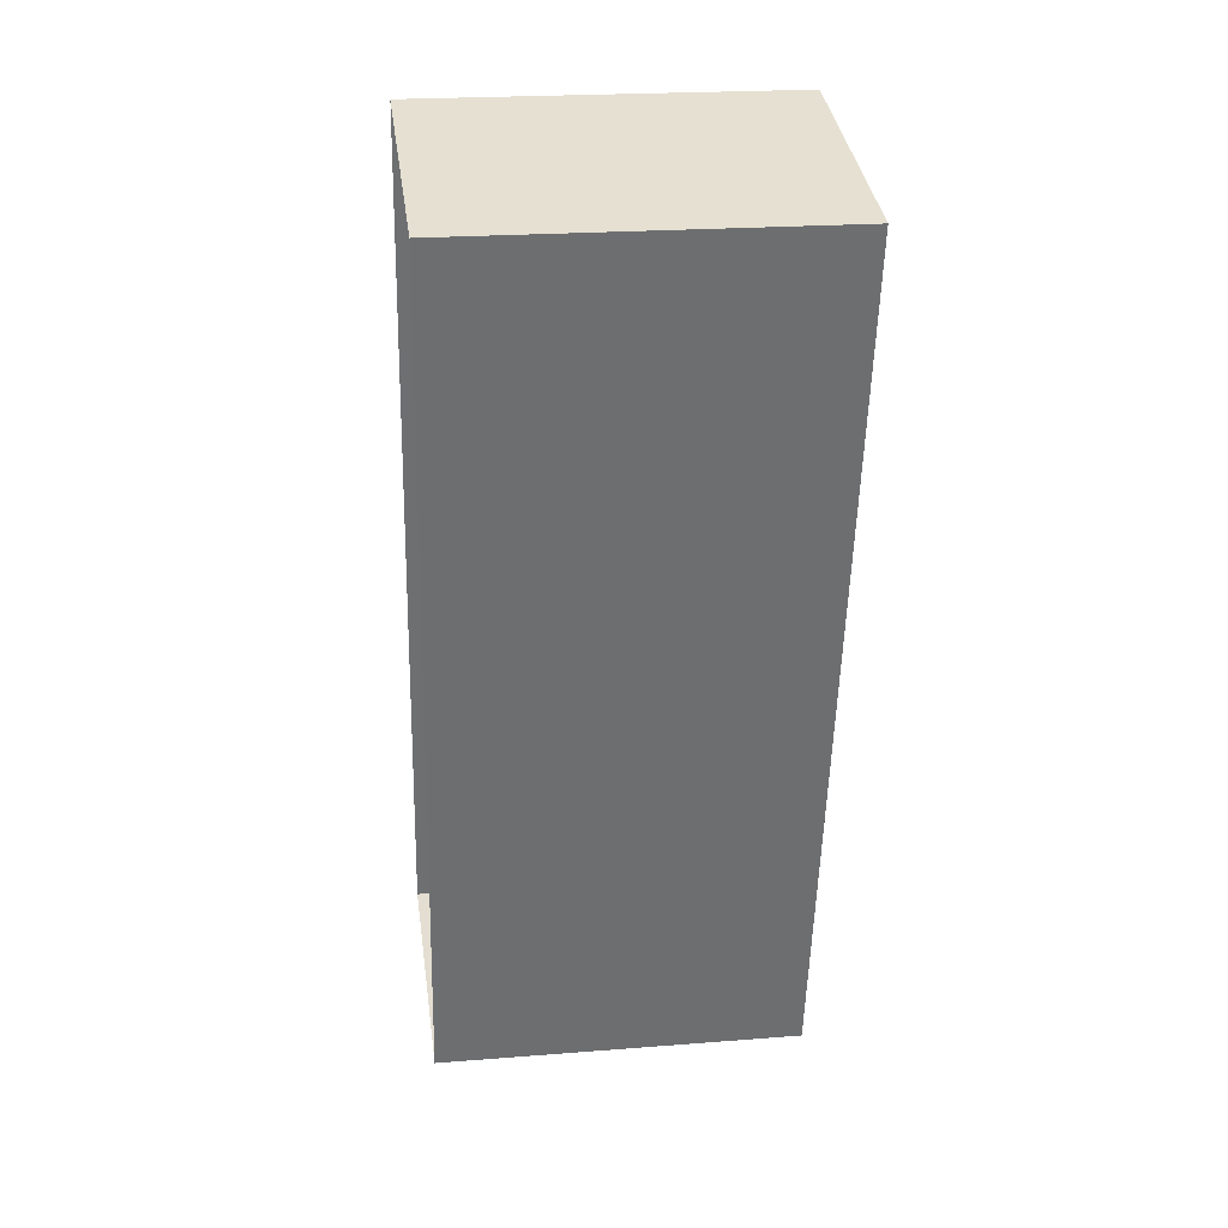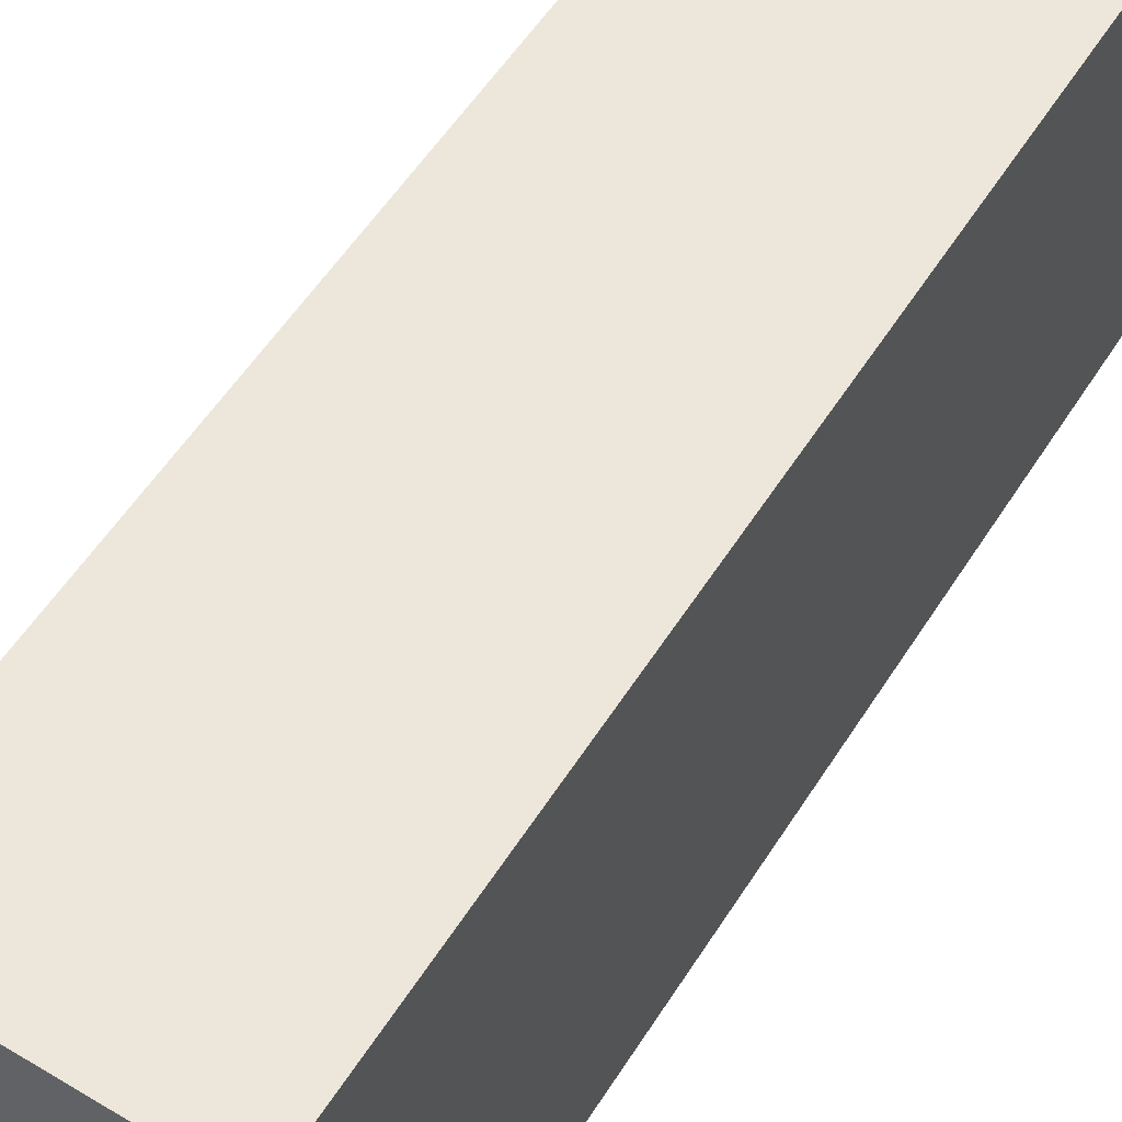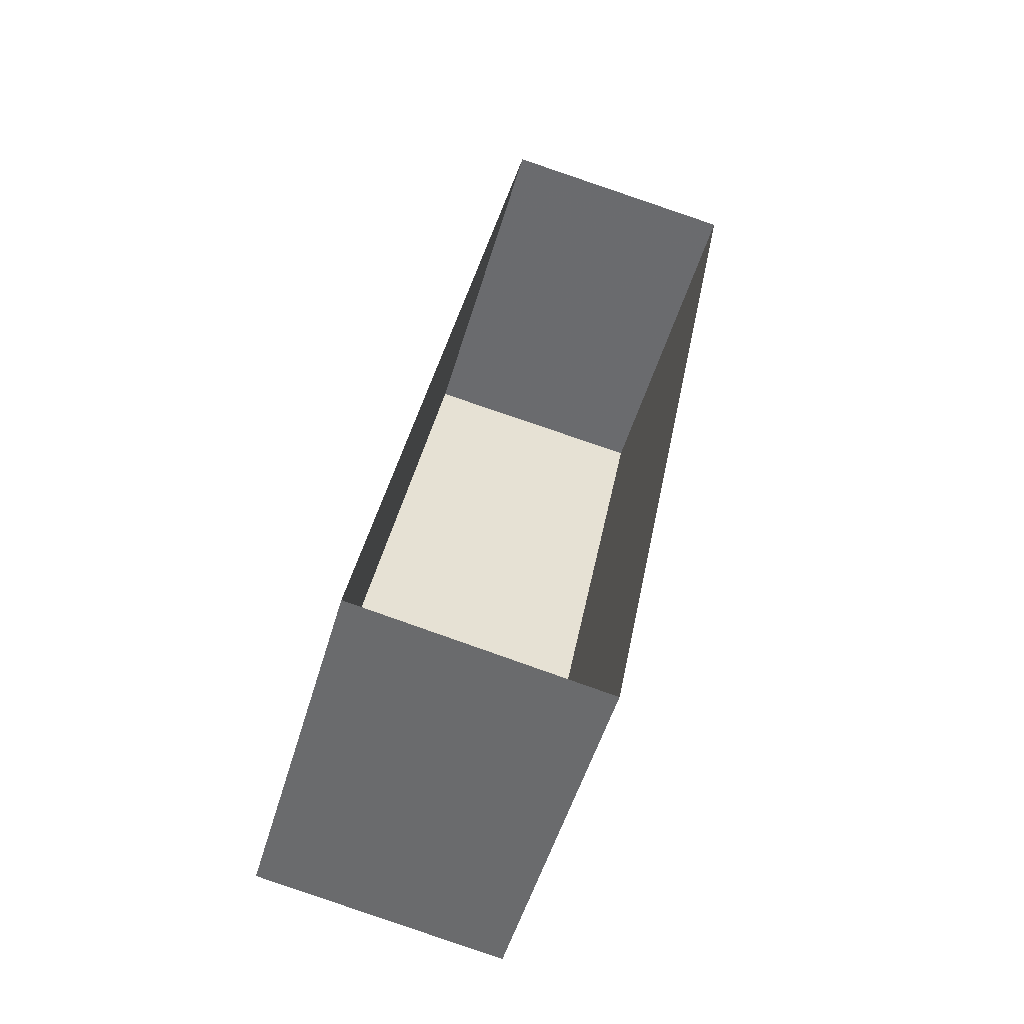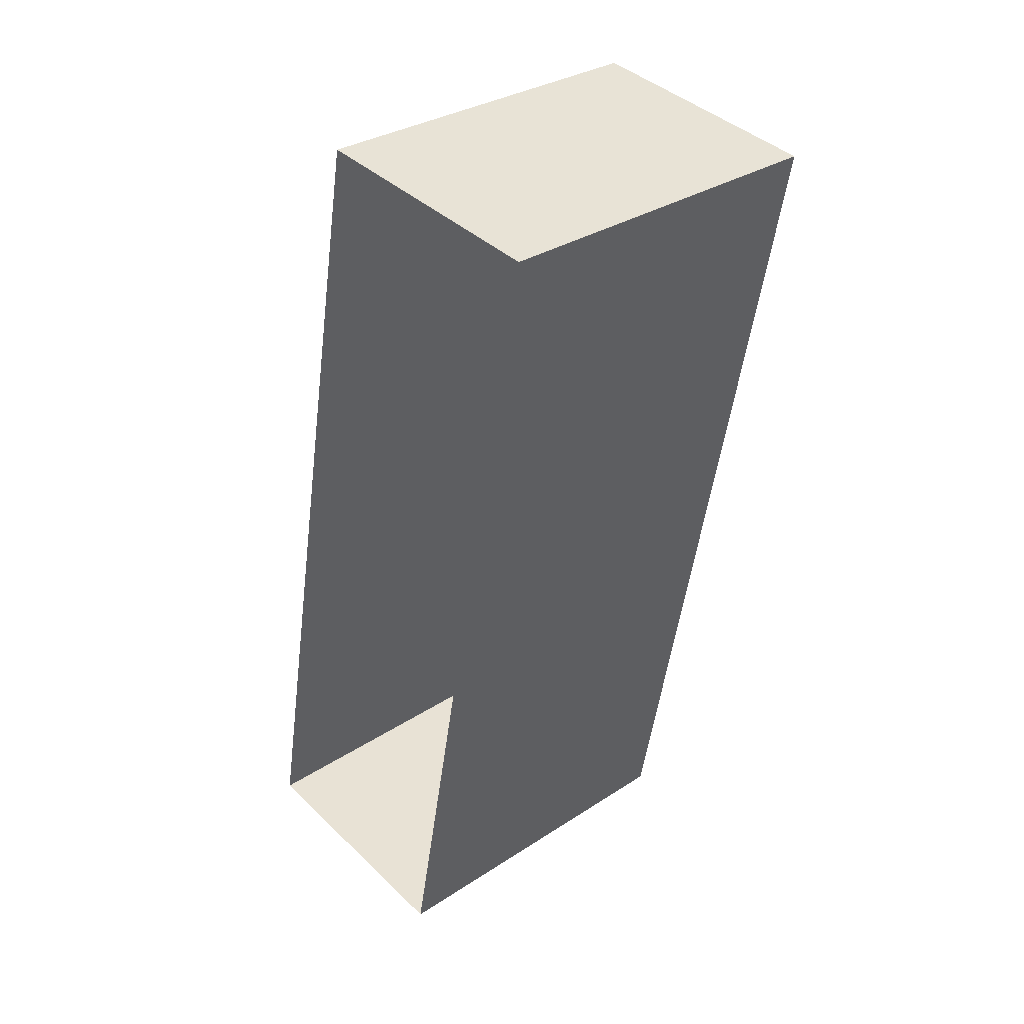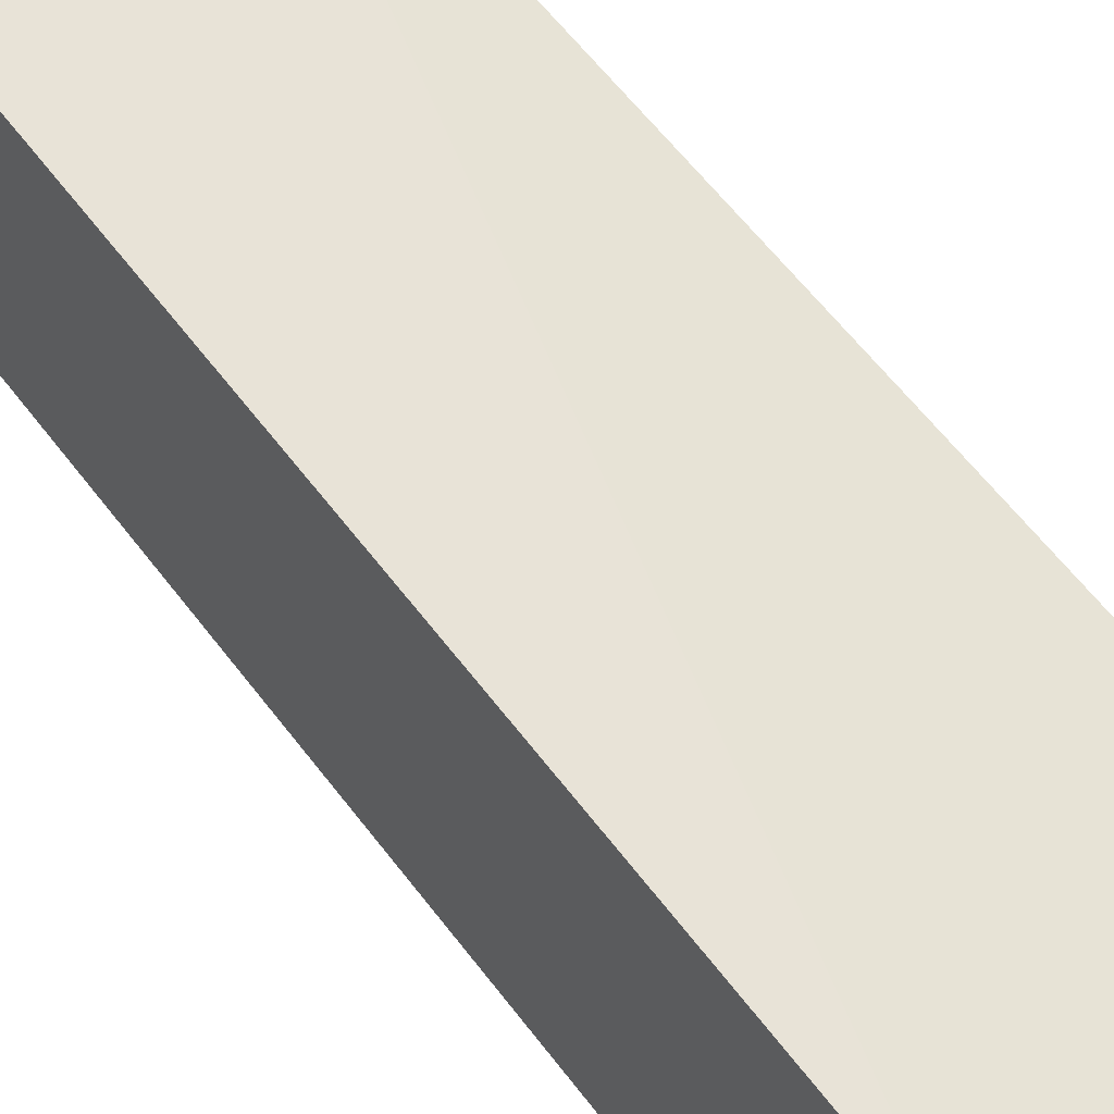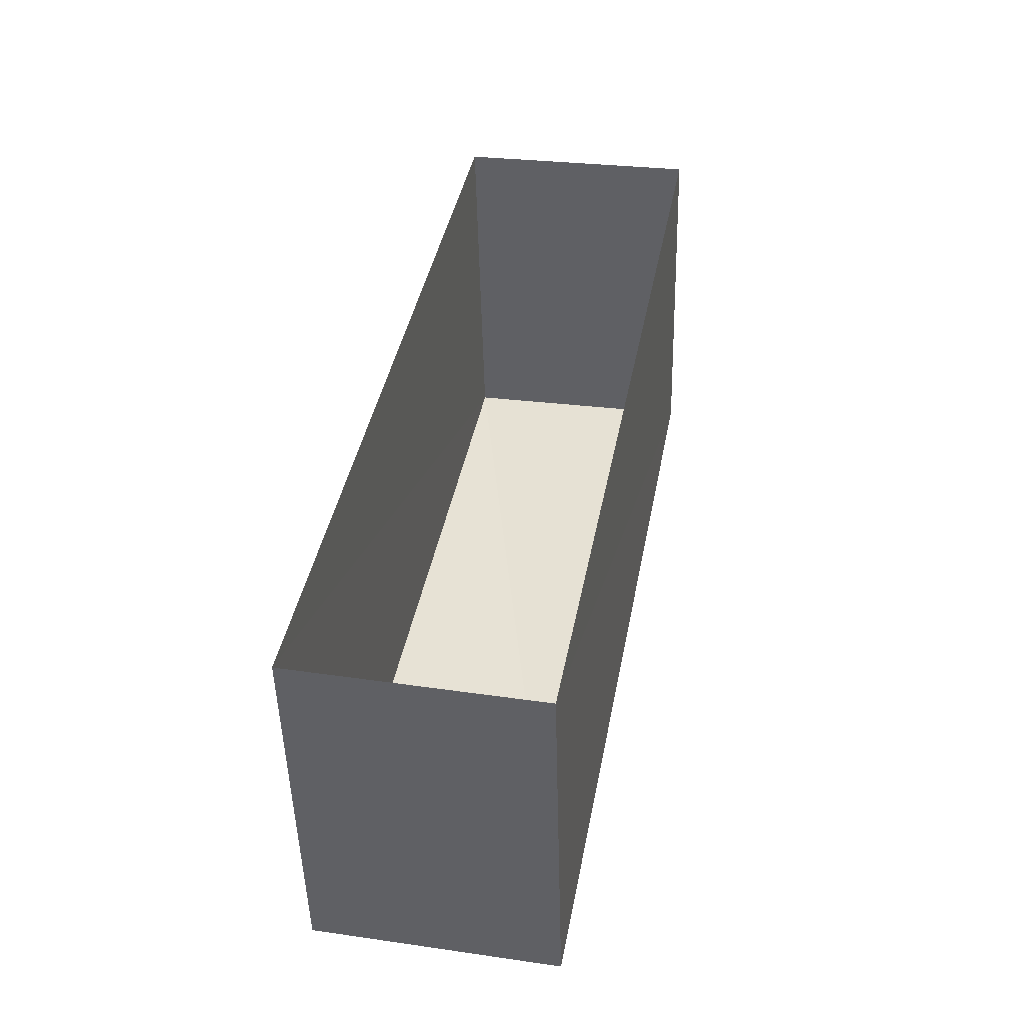
<metadata>
{"format":"obj","ext":"obj","renderer":"f3d","projection":"perspective","resolution":1024,"background":"white","views":[{"elev":25.5,"azim":-98.0,"up":"+Y"},{"elev":54.6,"azim":42.1,"up":"+Z"},{"elev":-51.5,"azim":163.7,"up":"+Y"},{"elev":32.2,"azim":-132.8,"up":"+Y"},{"elev":61.5,"azim":-26.6,"up":"+Z"},{"elev":-49.5,"azim":-178.6,"up":"+Y"}]}
</metadata>
<code>
v 1.251e+05 7.857e+05 16.62
v 1.25e+05 7.857e+05 16.62
v 1.25e+05 7.857e+05 16.62
v 1.251e+05 7.857e+05 16.62
v 1.25e+05 7.857e+05 19.27
v 1.251e+05 7.857e+05 19.27
v 1.25e+05 7.857e+05 19.27
v 1.251e+05 7.857e+05 19.27
f 1 2 3
f 1 4 2
f 5 6 7
f 5 8 6
f 6 1 3
f 7 6 3
f 6 4 1
f 6 8 4
f 8 2 4
f 8 5 2
f 7 3 2
f 5 7 2

</code>
